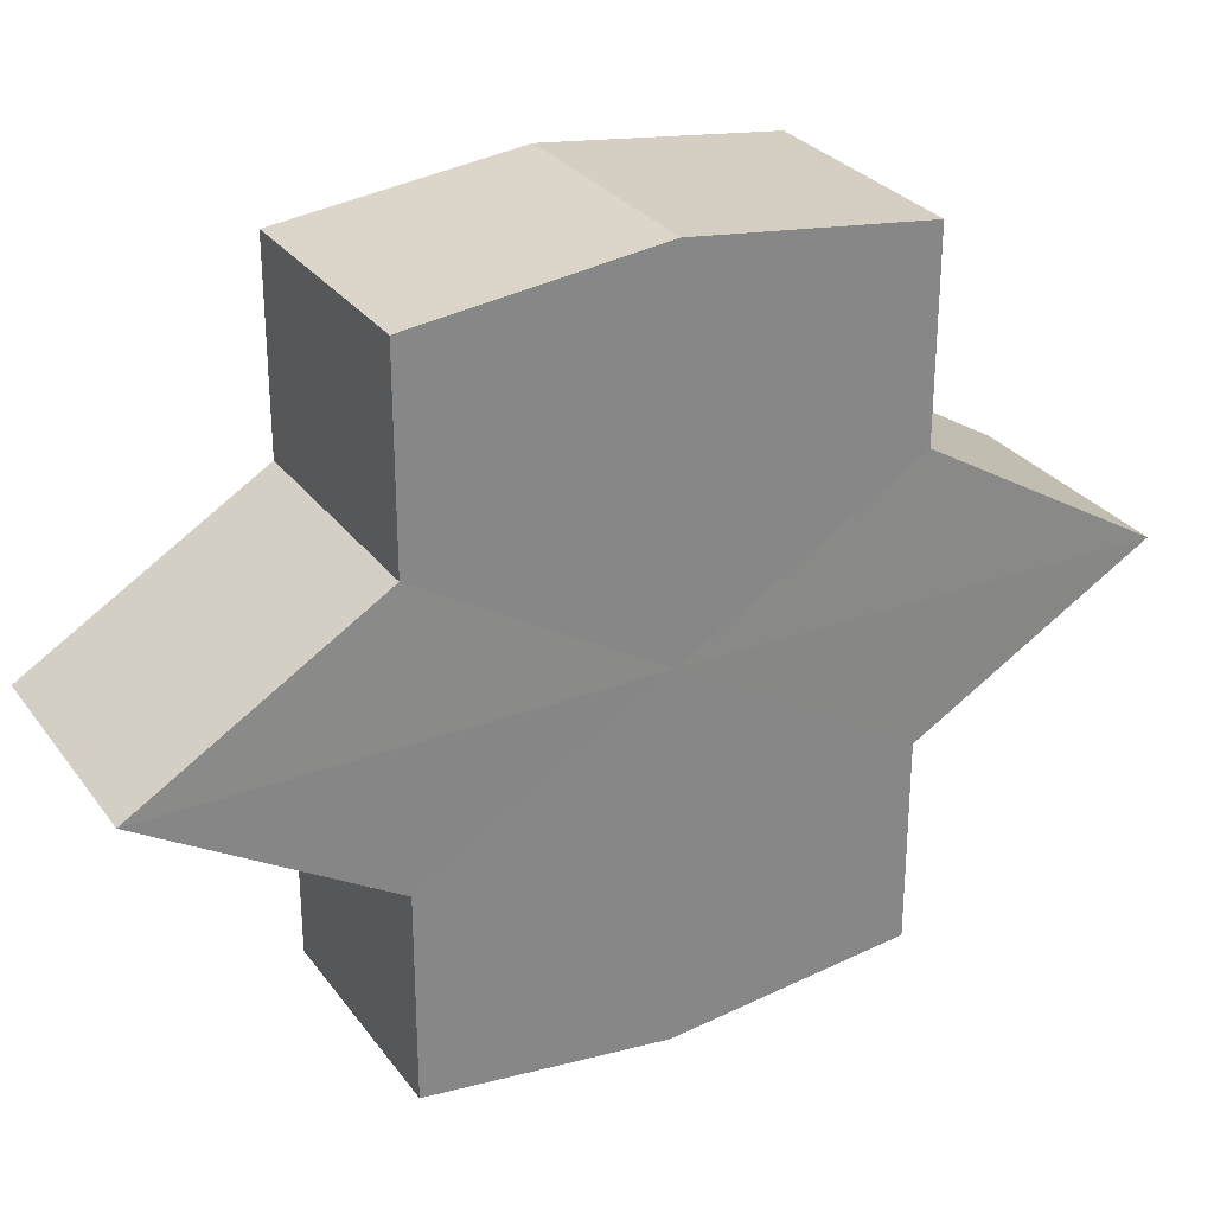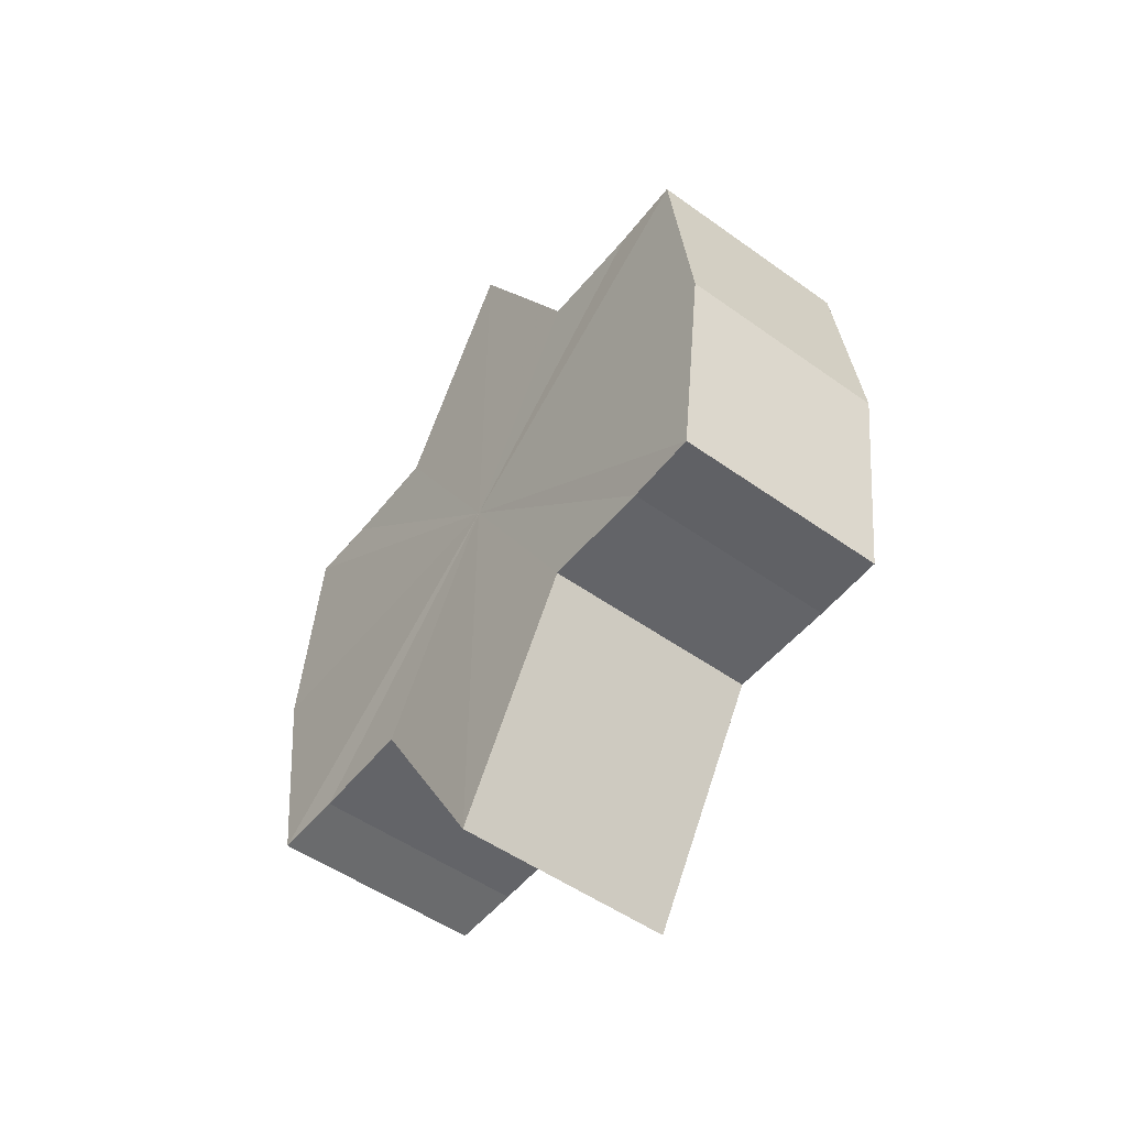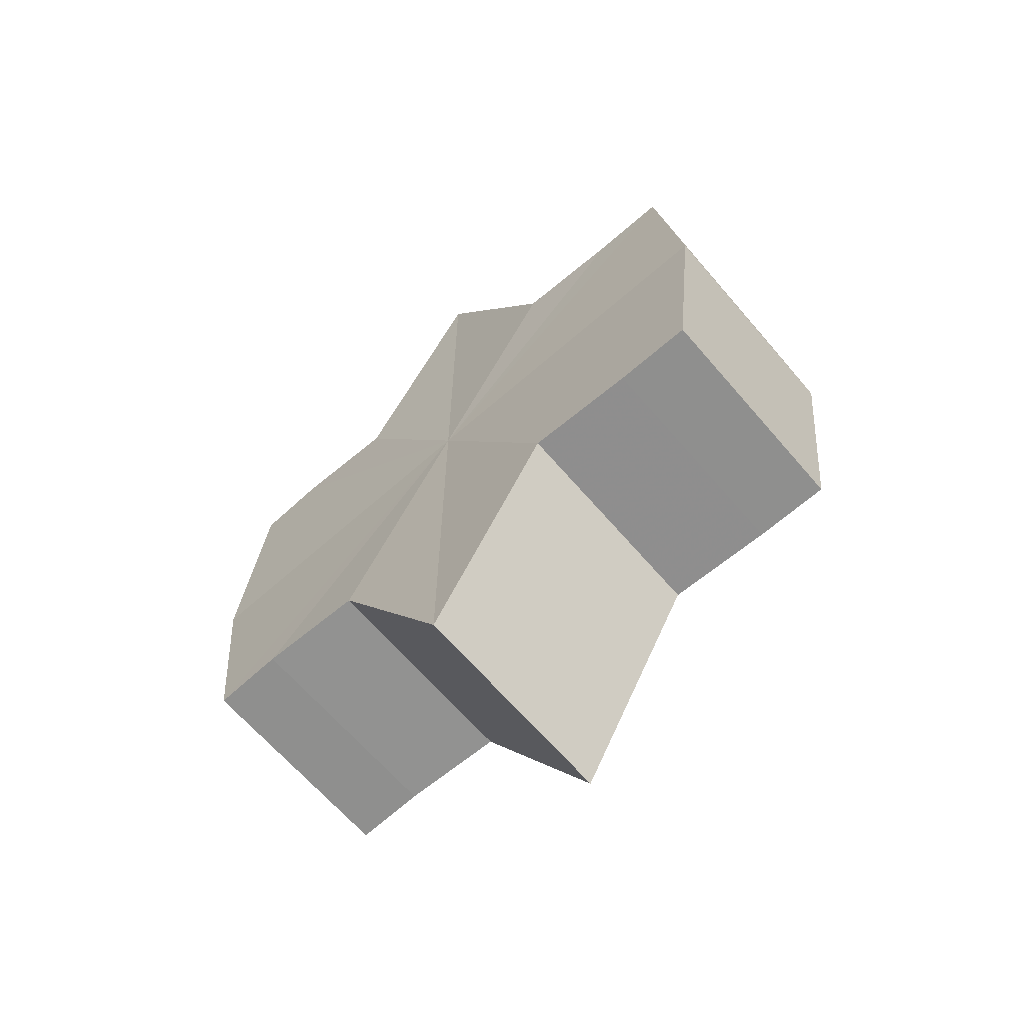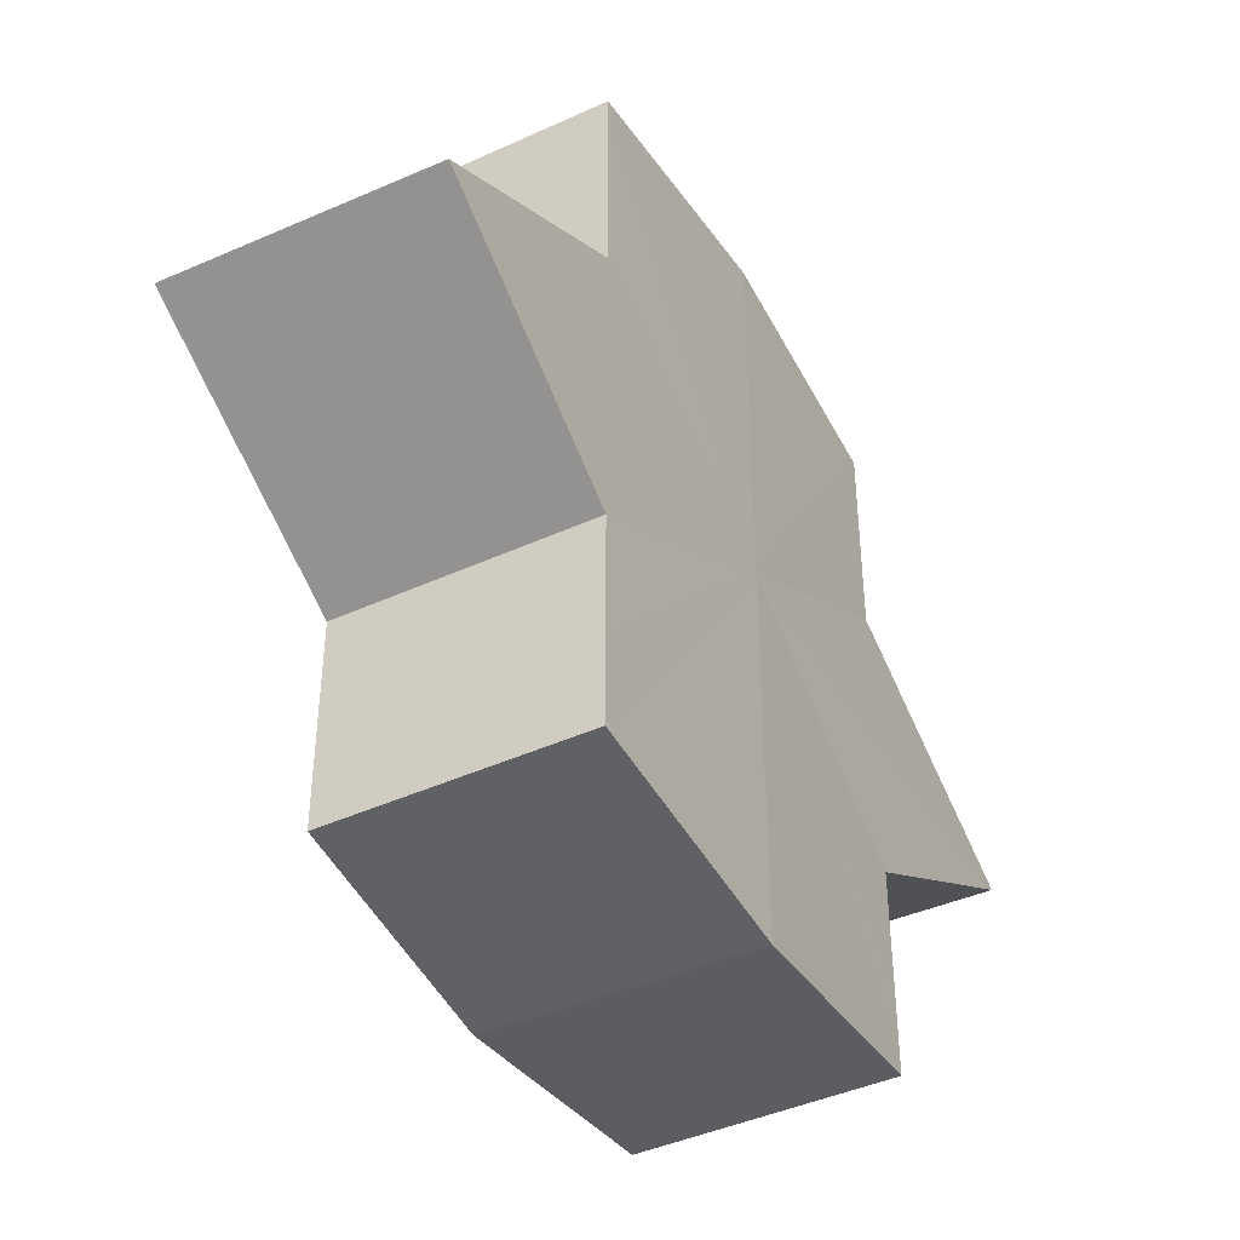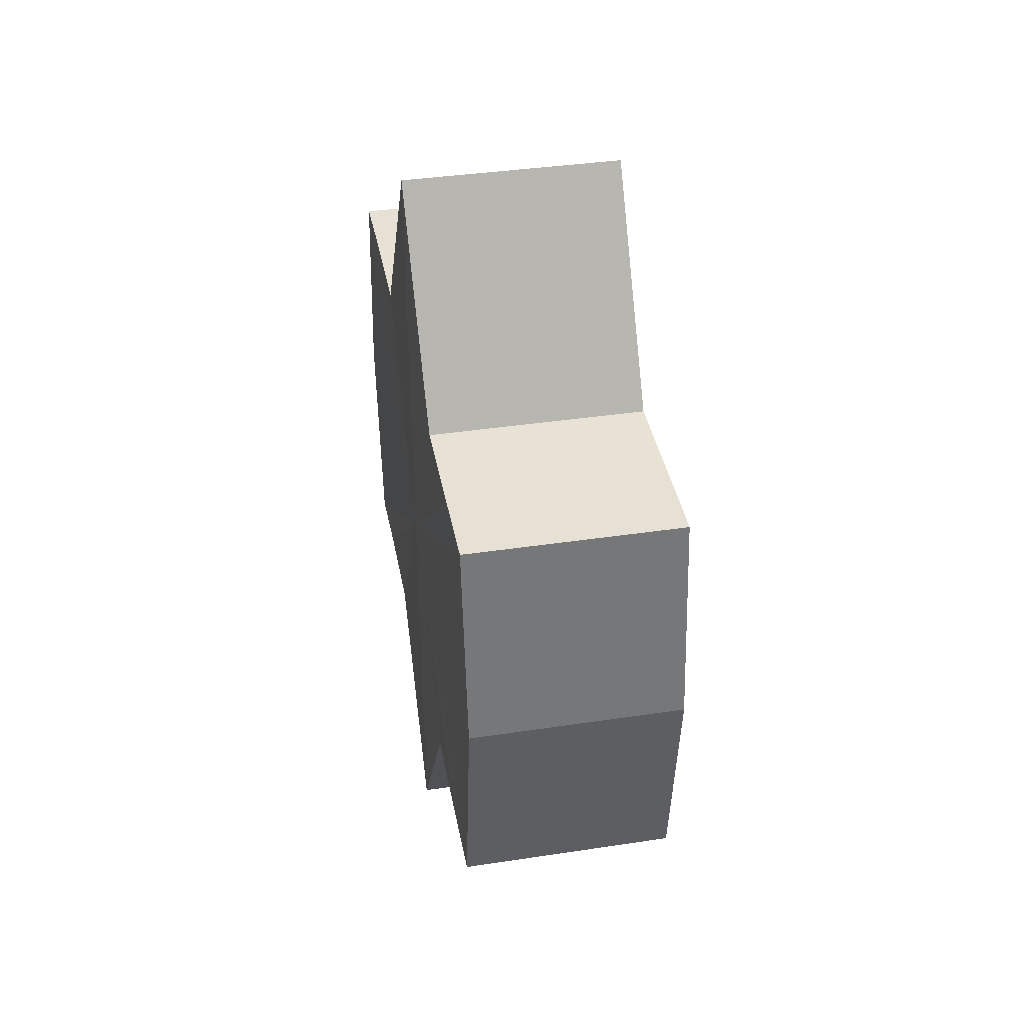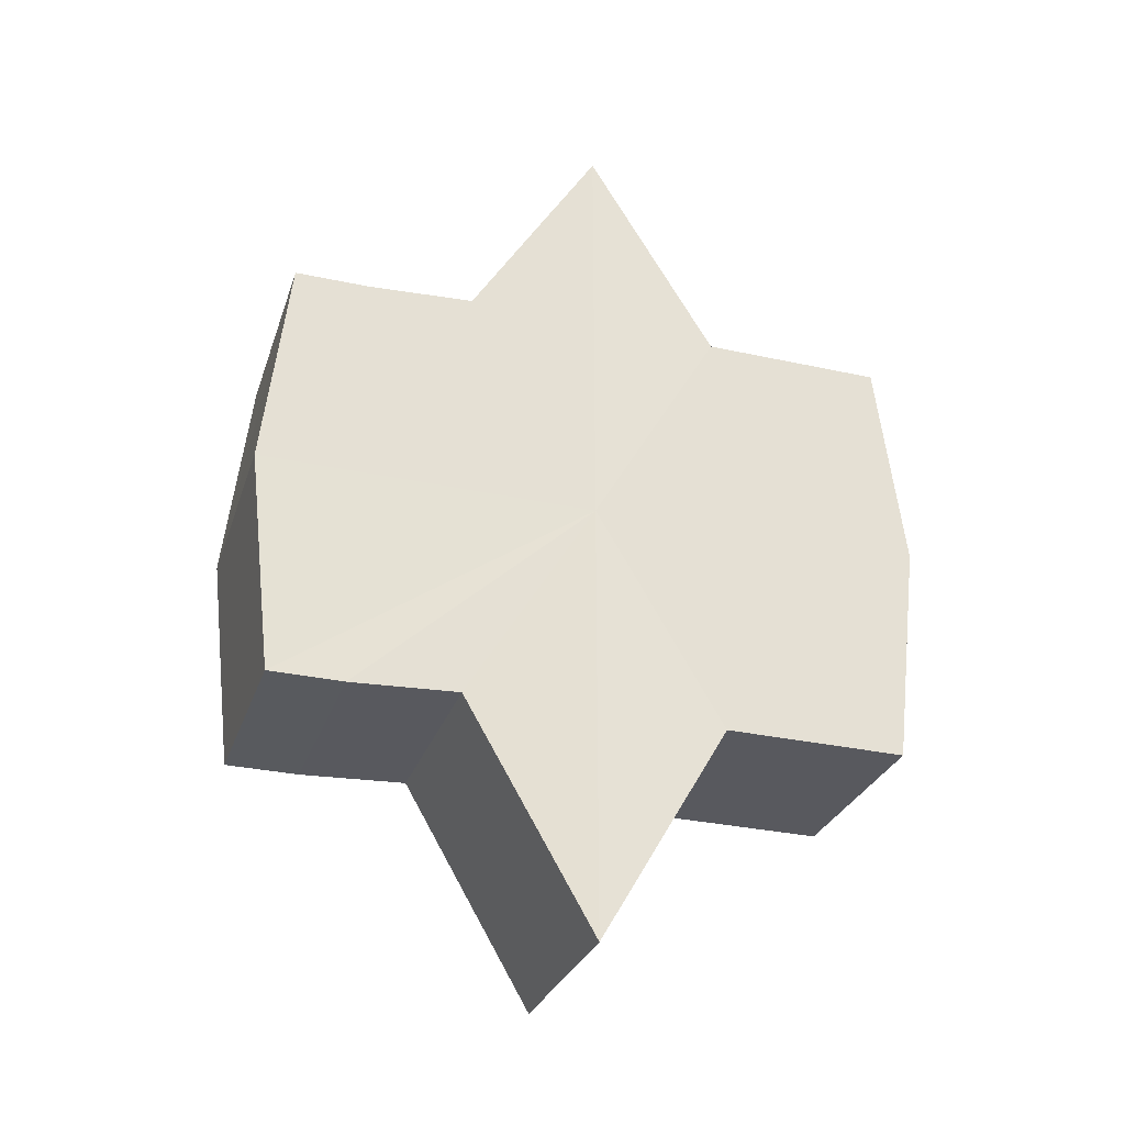
<metadata>
{"format":"obj","ext":"obj","renderer":"f3d","projection":"perspective","resolution":1024,"background":"white","views":[{"elev":28.4,"azim":60.7,"up":"+Z"},{"elev":-51.3,"azim":-37.7,"up":"+Y"},{"elev":-65.5,"azim":131.5,"up":"+Y"},{"elev":-42.5,"azim":-151.3,"up":"+Z"},{"elev":39.6,"azim":-11.1,"up":"+Y"},{"elev":-29.7,"azim":73.0,"up":"+Y"}]}
</metadata>
<code>
o 3980
v 2199 1858 3.951
v 2199 1858 3.952
v 2199 1858 3.951
v 2199 1858 3.952
v 2199 1858 3.952
v 2199 1858 3.951
v 2199 1858 3.951
v 2199 1858 3.952
v 2199 1858 3.952
v 2199 1858 3.966
v 2199 1858 3.951
v 2199 1858 3.955
v 2199 1858 3.96
v 2199 1858 3.952
v 2199 1858 3.966
v 2199 1858 3.955
v 2199 1858 3.952
v 2199 1858 3.955
v 2199 1858 3.96
v 2199 1858 3.955
v 2199 1858 3.96
v 2199 1858 3.966
v 2199 1858 3.96
v 2199 1858 3.966
v 2199 1858 3.96
v 2199 1858 3.955
v 2199 1858 3.96
v 2199 1858 3.952
v 2199 1858 3.955
v 2199 1858 3.966
v 2199 1858 3.972
v 2199 1858 3.966
v 2199 1858 3.972
v 2199 1858 3.977
v 2199 1858 3.972
v 2199 1858 3.977
v 2199 1858 3.98
v 2199 1858 3.977
v 2199 1858 3.98
v 2199 1858 3.977
v 2199 1858 3.972
v 2199 1858 3.977
v 2199 1858 3.966
v 2199 1858 3.972
v 2199 1858 3.98
v 2199 1858 3.981
v 2199 1858 3.98
v 2199 1858 3.981
v 2199 1858 3.98
v 2199 1858 3.981
v 2199 1858 3.98
v 2199 1858 3.98
v 2199 1858 3.981
v 2199 1858 3.98
v 2199 1858 3.981
v 2199 1858 3.977
v 2199 1858 3.972
v 2199 1858 3.977
v 2199 1858 3.98
v 2199 1858 3.972
v 2199 1858 3.977
v 2199 1858 3.96
v 2199 1858 3.966
v 2199 1858 3.966
v 2199 1858 3.972
v 2199 1858 3.955
v 2199 1858 3.96
v 2199 1858 3.966
v 2199 1858 3.972
v 2199 1858 3.952
v 2199 1858 3.955
v 2199 1858 3.977
v 2199 1858 3.972
v 2199 1858 3.98
v 2199 1858 3.977
v 2199 1858 3.952
v 2199 1858 3.955
v 2199 1858 3.96
v 2199 1858 3.955
v 2199 1858 3.966
v 2199 1858 3.96
v 2199 1858 3.966
v 2199 1858 3.951
v 2199 1858 3.952
v 2199 1858 3.952
v 2199 1858 3.955
v 2199 1858 3.955
v 2199 1858 3.96
v 2199 1858 3.96
v 2199 1858 3.966
v 2199 1858 3.966
v 2199 1858 3.972
v 2199 1858 3.972
v 2199 1858 3.977
v 2199 1858 3.977
v 2199 1858 3.98
v 2199 1858 3.98
v 2199 1858 3.981
f 1 2 3
f 4 1 5
f 5 6 7
f 7 8 9
f 10 8 11
f 10 12 8
f 10 13 12
f 10 11 14
f 10 15 13
f 16 14 17
f 10 14 18
f 19 20 16
f 10 18 21
f 22 23 19
f 24 25 22
f 25 26 27
f 26 28 29
f 10 21 30
f 31 30 32
f 10 30 33
f 34 35 31
f 10 33 36
f 37 38 34
f 39 40 37
f 40 41 42
f 41 43 44
f 10 36 45
f 46 45 47
f 10 45 48
f 49 50 46
f 10 48 51
f 52 53 49
f 53 54 55
f 10 51 56
f 10 56 57
f 10 57 15
f 58 51 59
f 60 61 58
f 62 15 63
f 64 65 60
f 66 67 62
f 68 69 64
f 70 71 66
f 69 72 73
f 72 74 75
f 76 77 70
f 77 78 79
f 78 80 81
f 82 83 84
f 82 85 83
f 82 84 86
f 82 87 85
f 82 86 88
f 82 89 87
f 82 88 90
f 82 91 89
f 82 90 92
f 82 93 91
f 82 92 94
f 82 95 93
f 82 94 96
f 82 97 95
f 82 96 98
f 82 98 97

</code>
